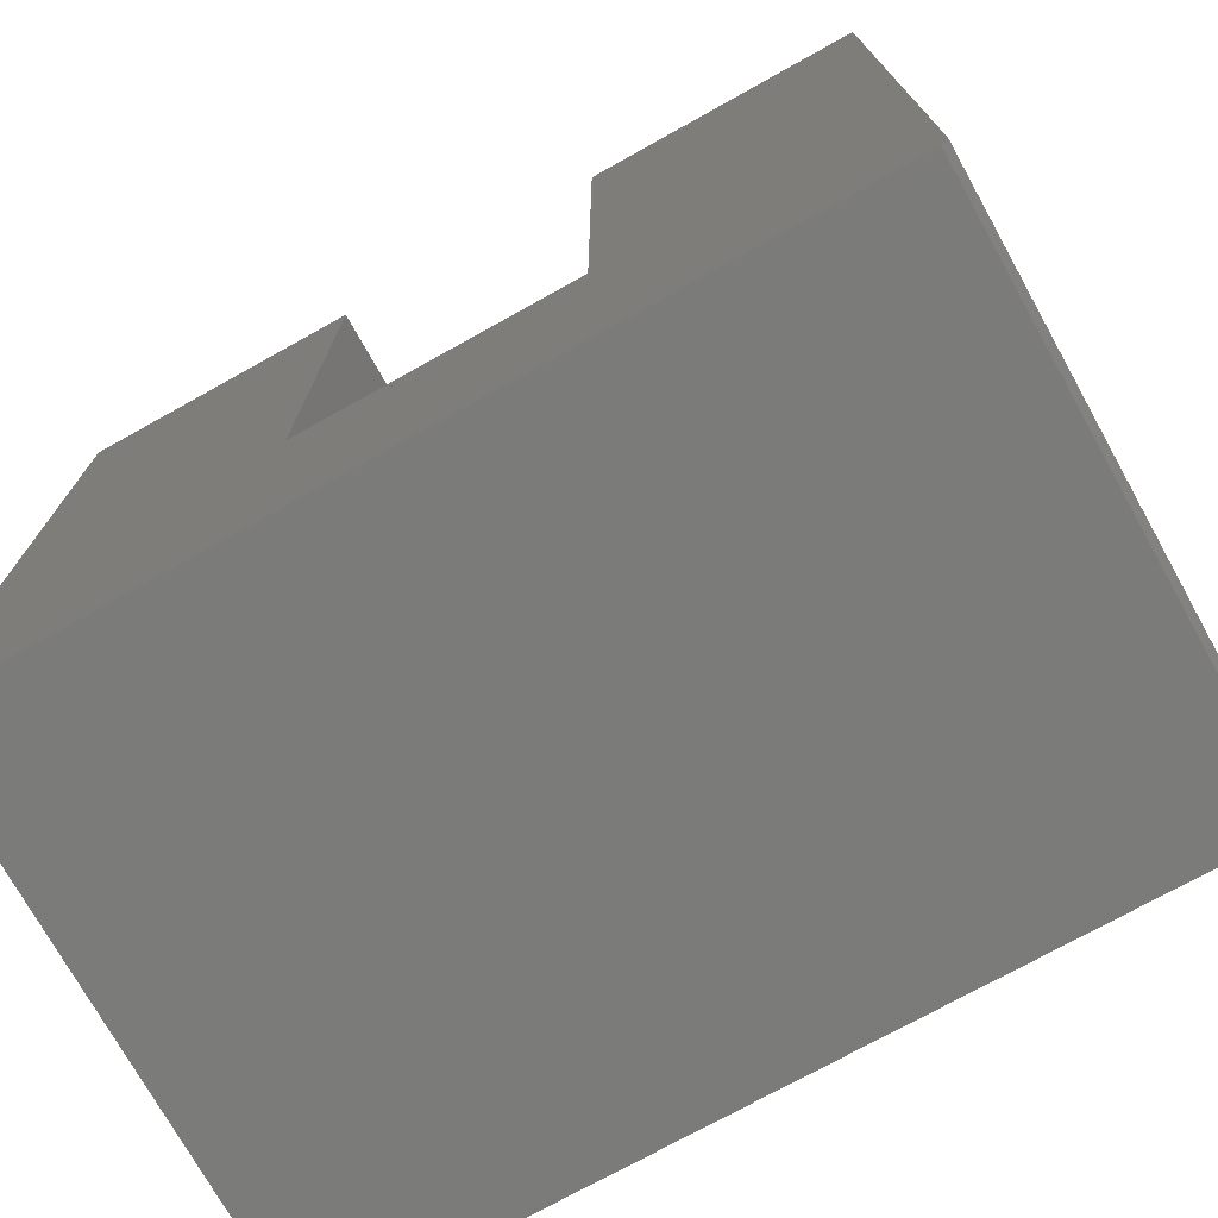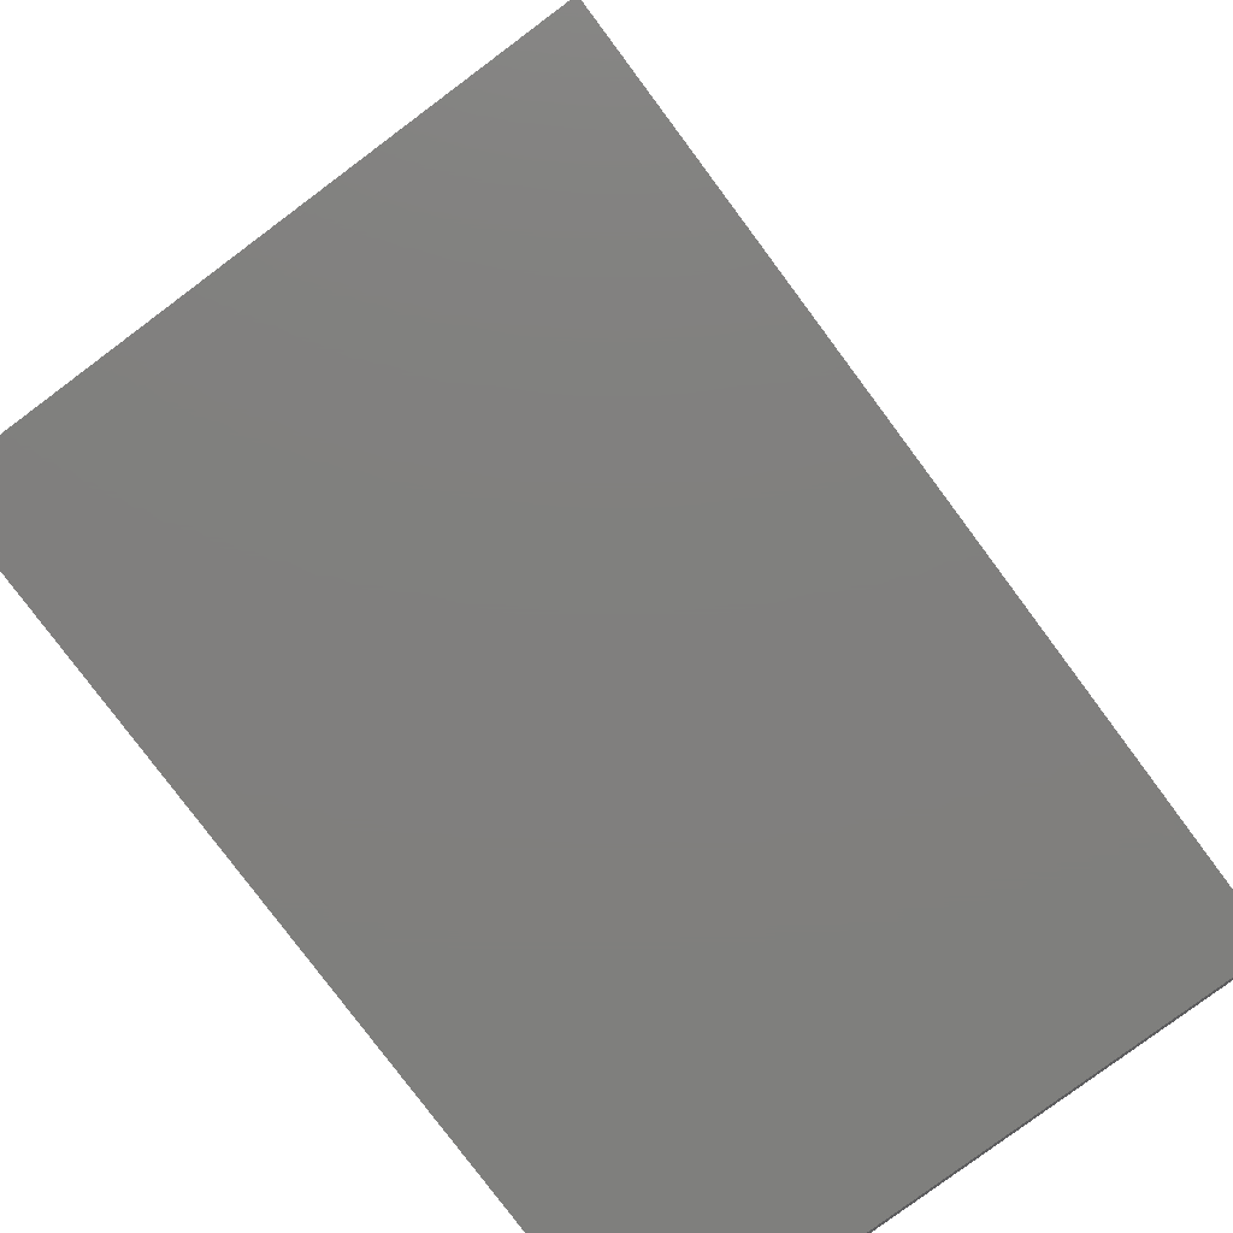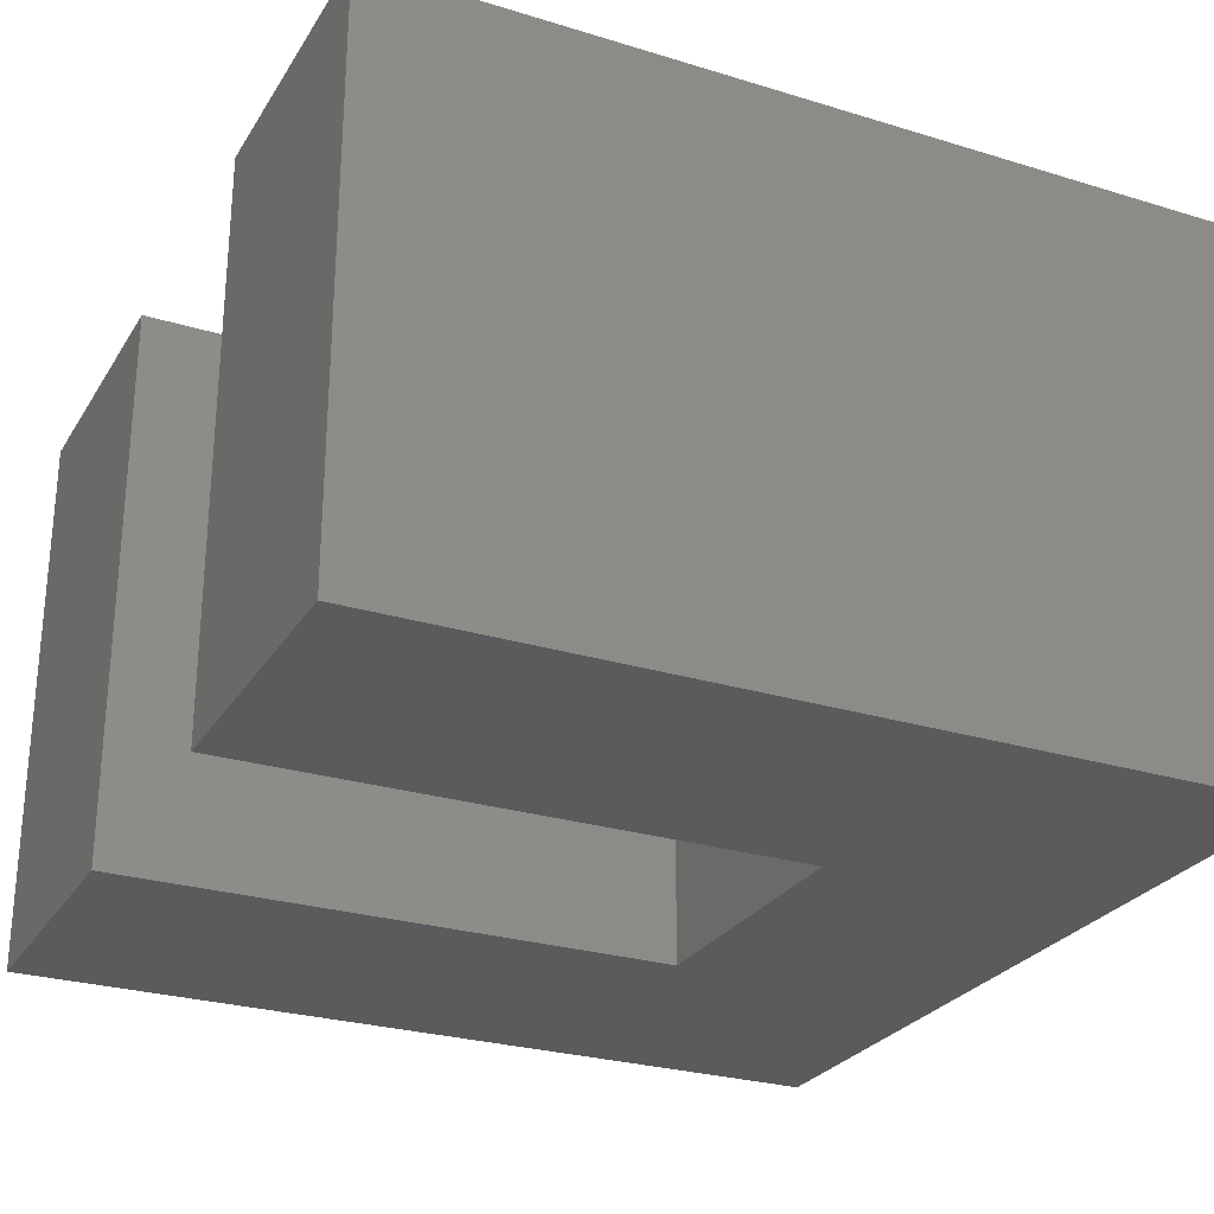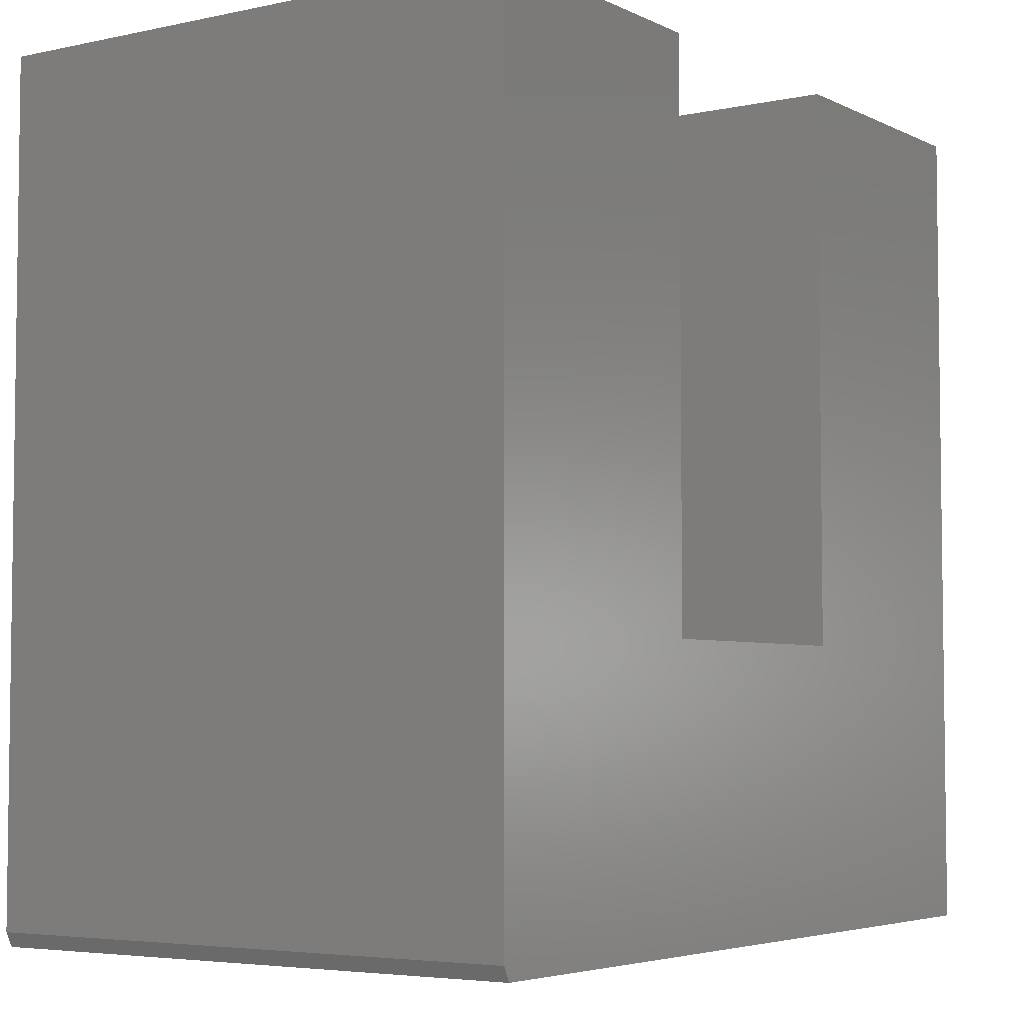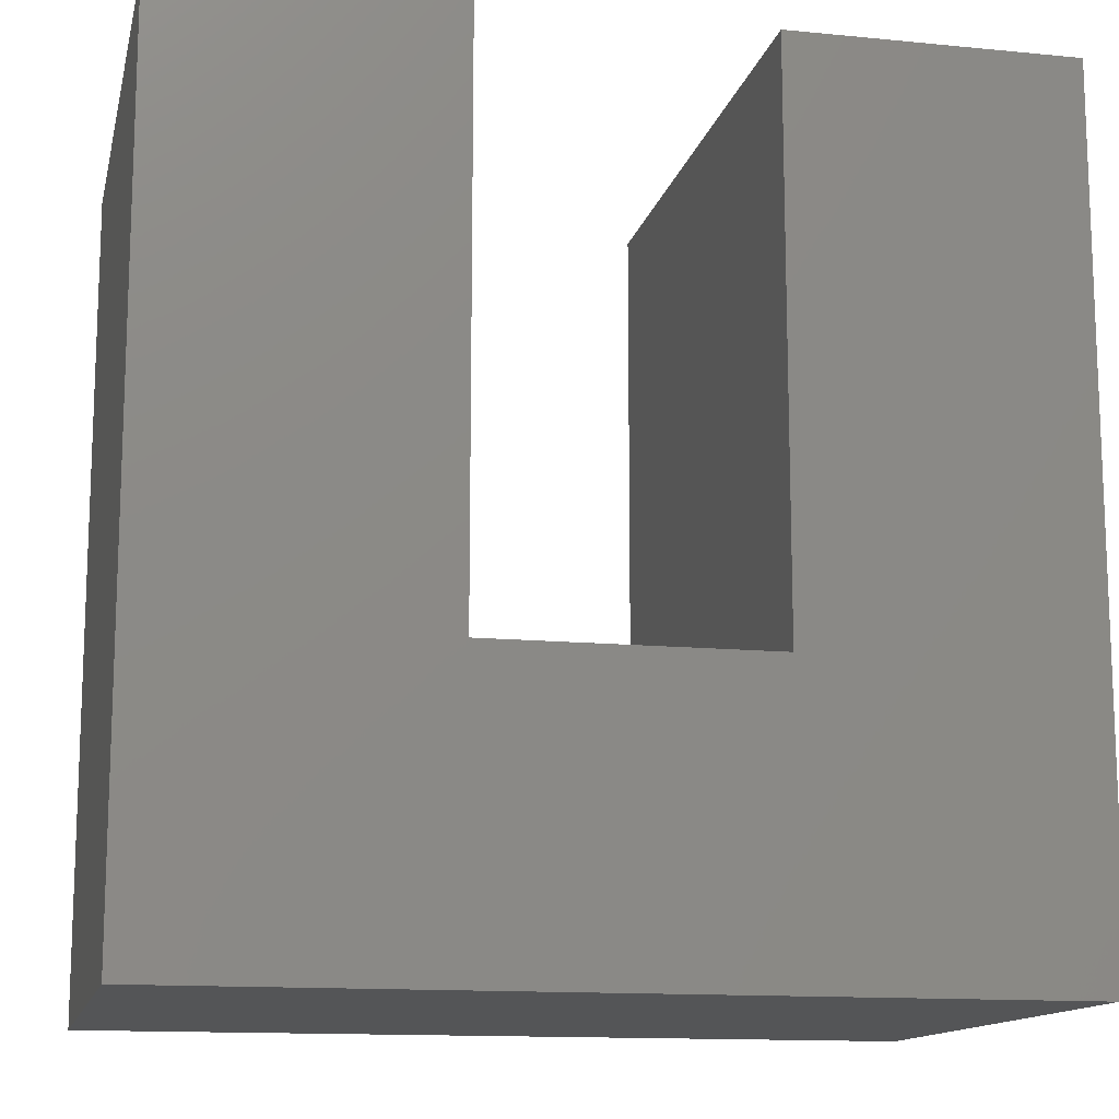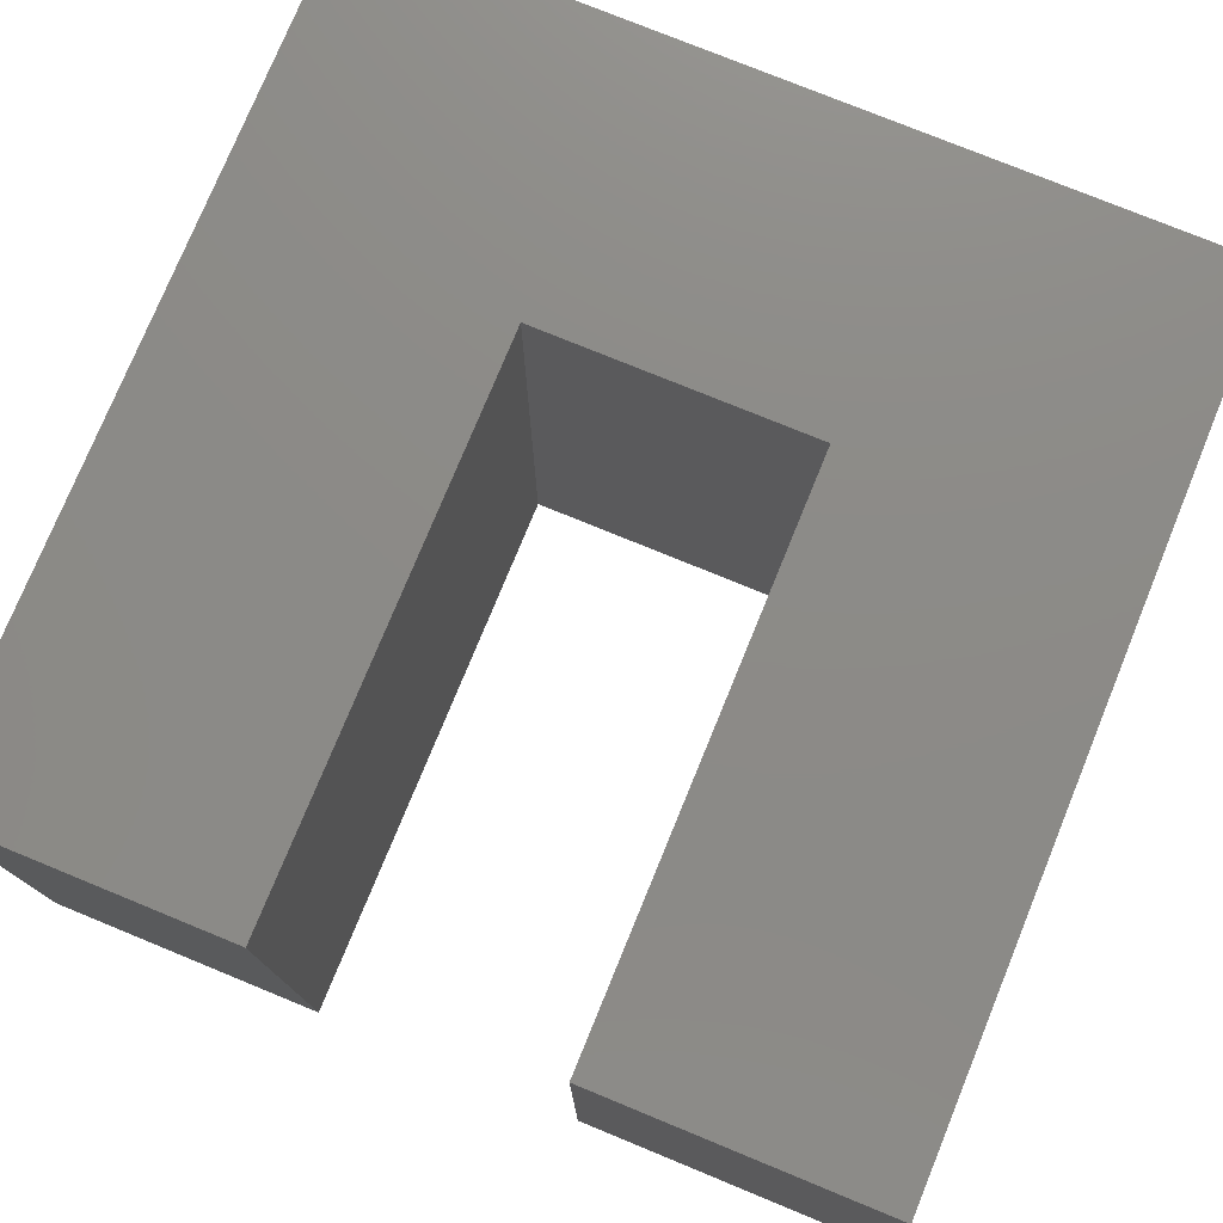
<metadata>
{"format":"stl","ext":"stl","renderer":"f3d","projection":"perspective","resolution":1024,"background":"white","views":[{"elev":-74.1,"azim":29.1,"up":"+Z"},{"elev":-79.6,"azim":-53.3,"up":"+Z"},{"elev":-27.0,"azim":64.6,"up":"+Y"},{"elev":-4.7,"azim":124.4,"up":"+Z"},{"elev":-13.4,"azim":-12.5,"up":"+Z"},{"elev":76.7,"azim":22.3,"up":"+Y"}]}
</metadata>
<code>
# stl→obj: 18 verts, 32 faces
v 0.3125 -0.625 -0.1719
v -0.625 -0.625 -0.1875
v 0.3047 -0.625 -0.1875
v 0.3125 -0.625 0.75
v -0.003289 -0.625 0.75
v -0.003289 -0.625 0.1283
v -0.3092 -0.625 0.1283
v -0.625 -0.625 0.75
v -0.3092 -0.625 0.75
v 0.3047 1.032e-16 -0.1875
v -0.625 0 -0.1875
v 0.3125 1.05e-16 -0.1719
v -0.003289 1.211e-16 0.75
v 0.3125 1.561e-16 0.75
v -0.003289 8.655e-17 0.1283
v -0.3092 5.259e-17 0.1283
v -0.625 5.204e-17 0.75
v -0.3092 8.71e-17 0.75
f 1 2 3
f 4 5 1
f 1 5 6
f 1 6 2
f 2 6 7
f 2 7 8
f 8 7 9
f 10 11 12
f 12 13 14
f 13 12 15
f 15 12 11
f 15 11 16
f 16 11 17
f 16 17 18
f 1 12 4
f 4 12 14
f 2 11 3
f 3 11 10
f 3 10 1
f 1 10 12
f 8 17 2
f 2 17 11
f 9 18 8
f 8 18 17
f 16 18 7
f 7 18 9
f 15 16 6
f 6 16 7
f 13 15 5
f 5 15 6
f 4 14 5
f 5 14 13

</code>
